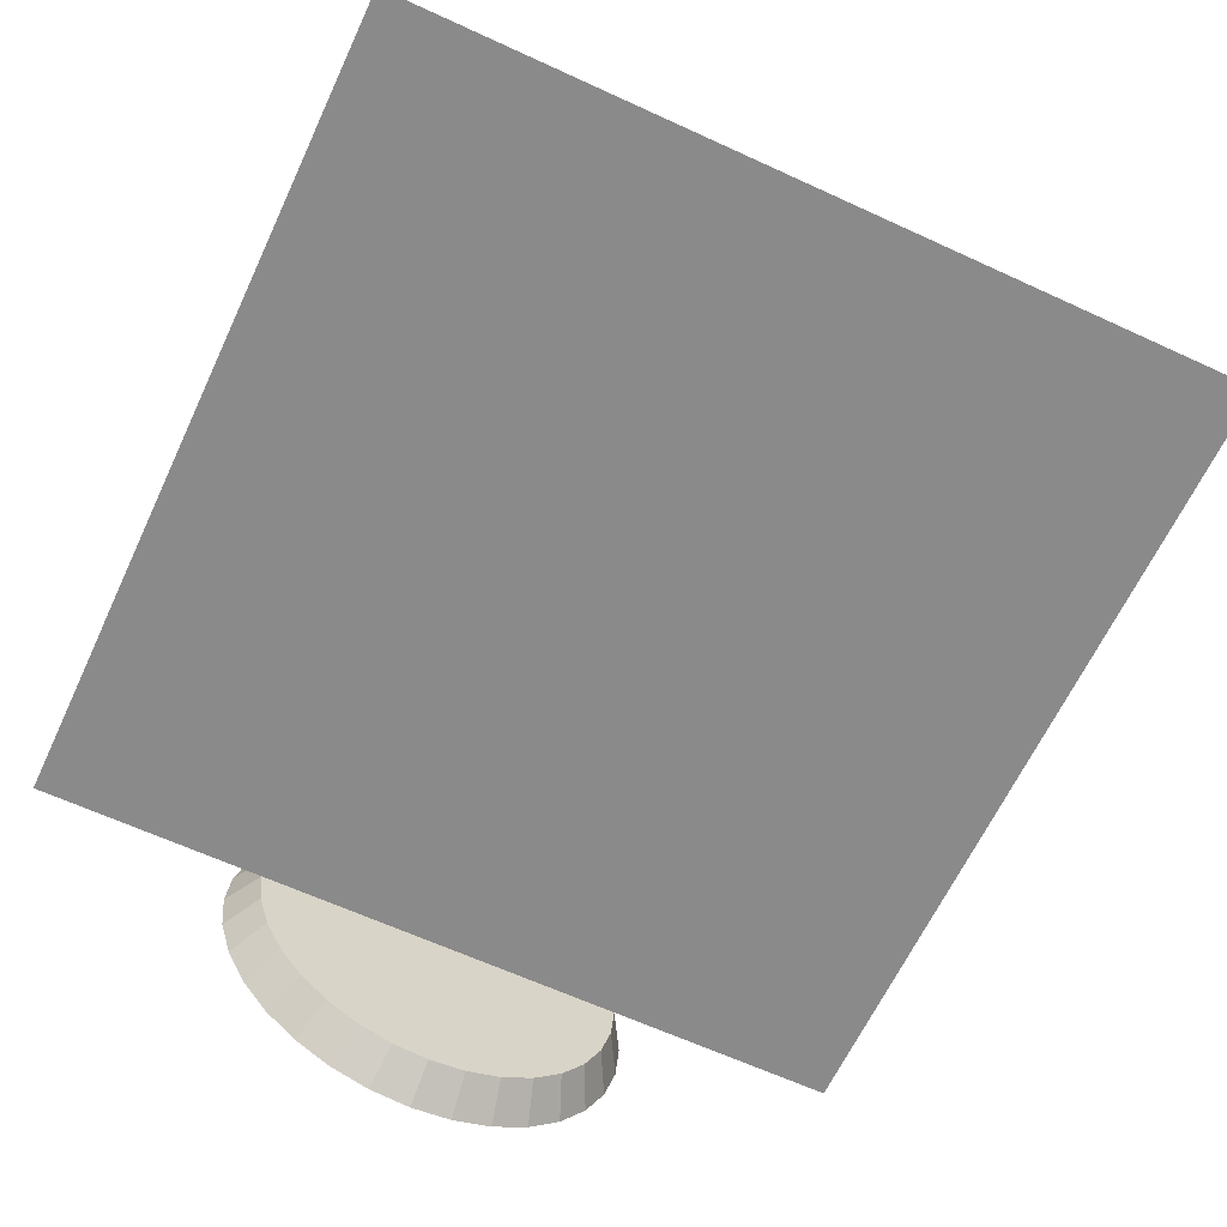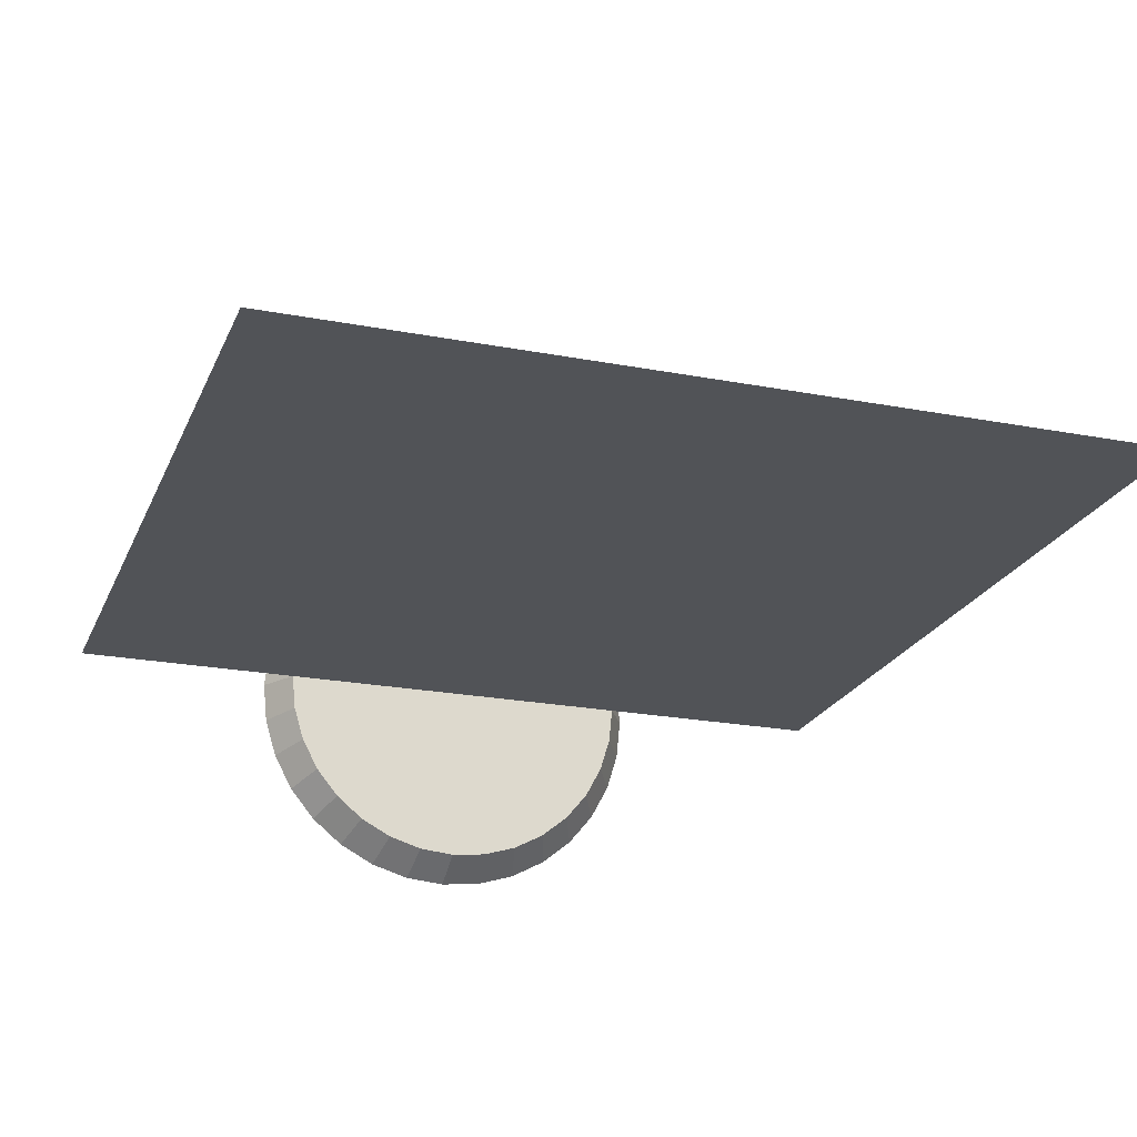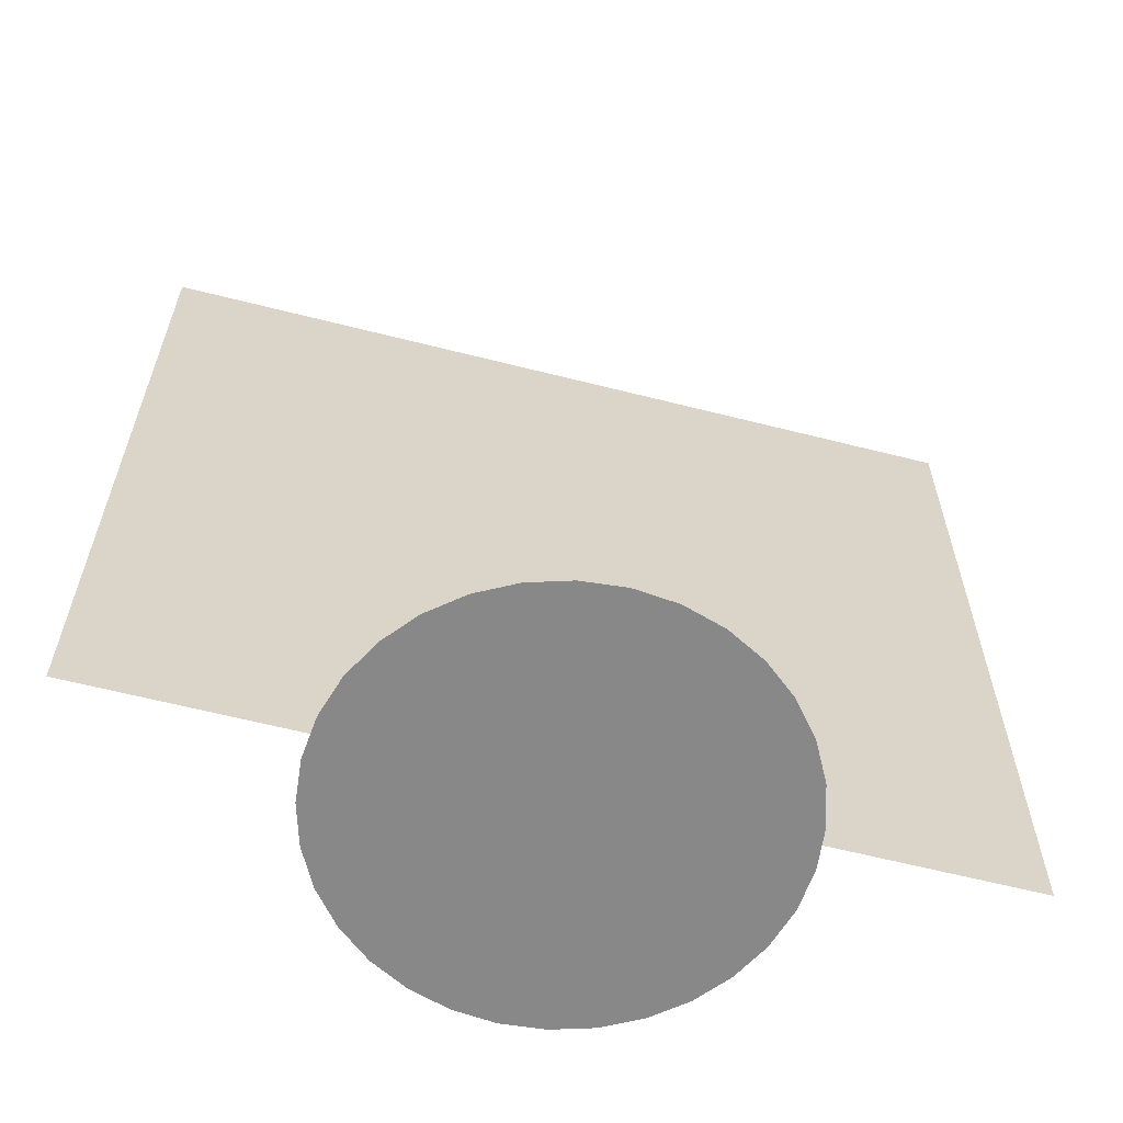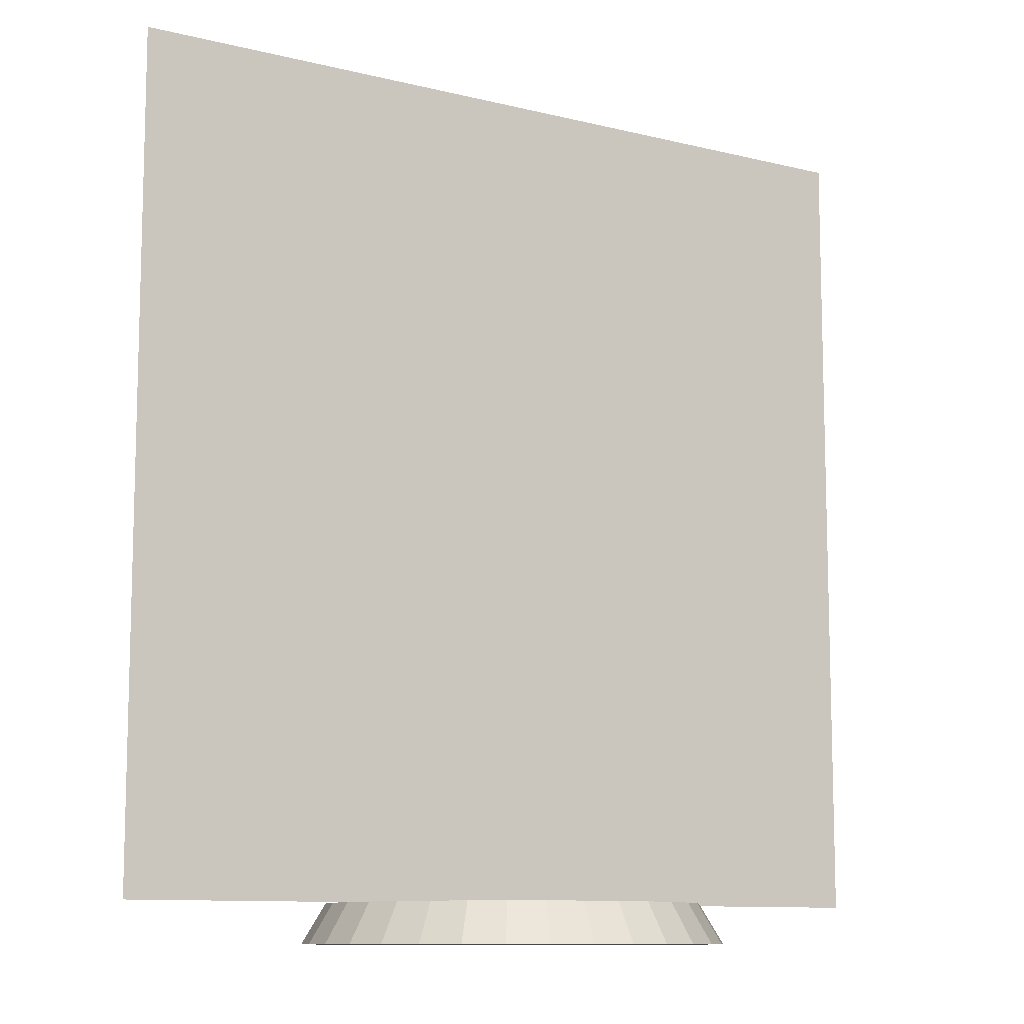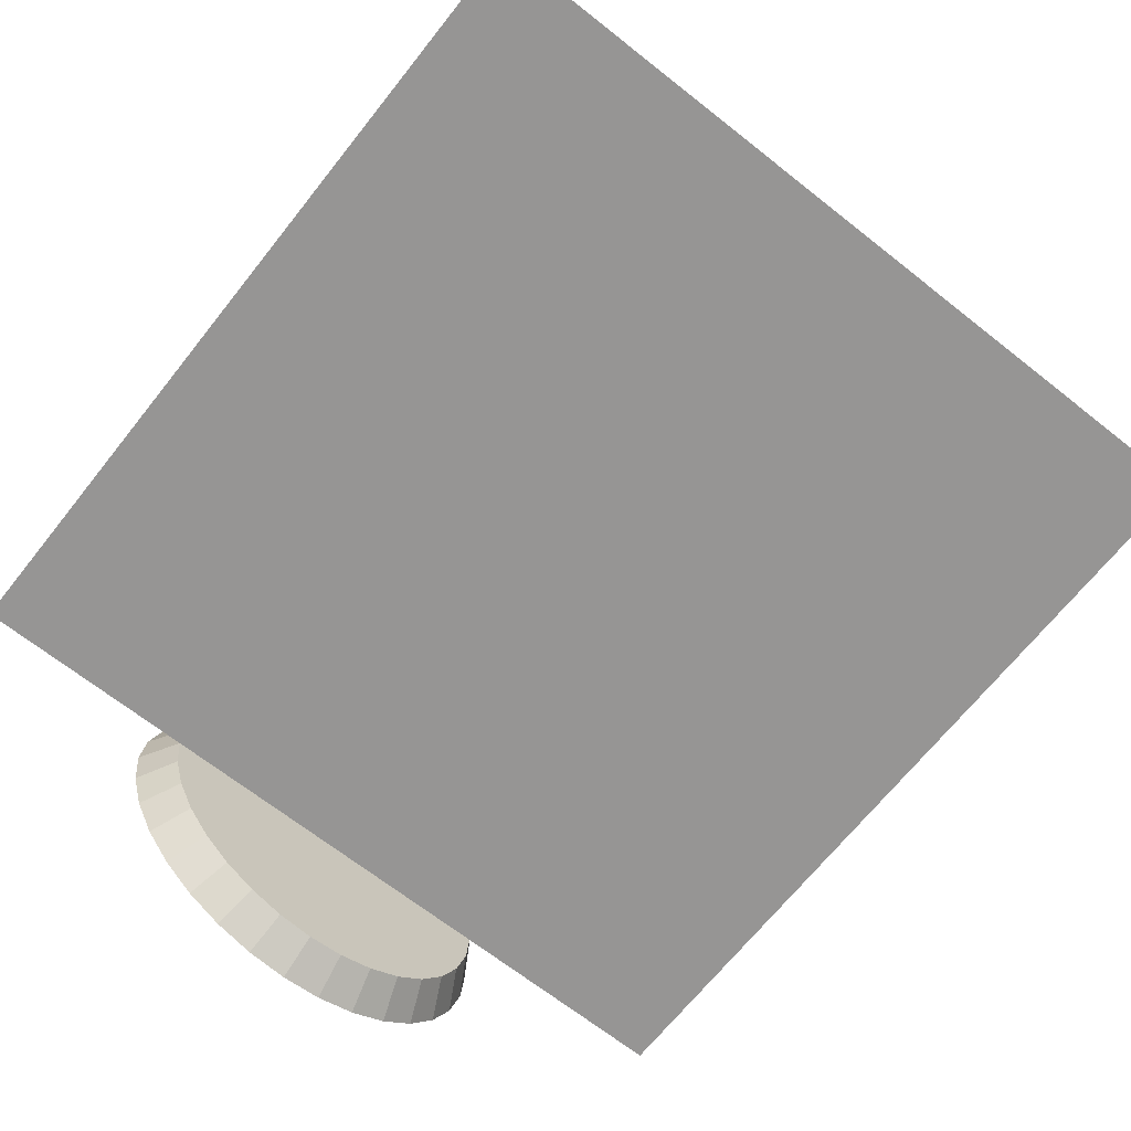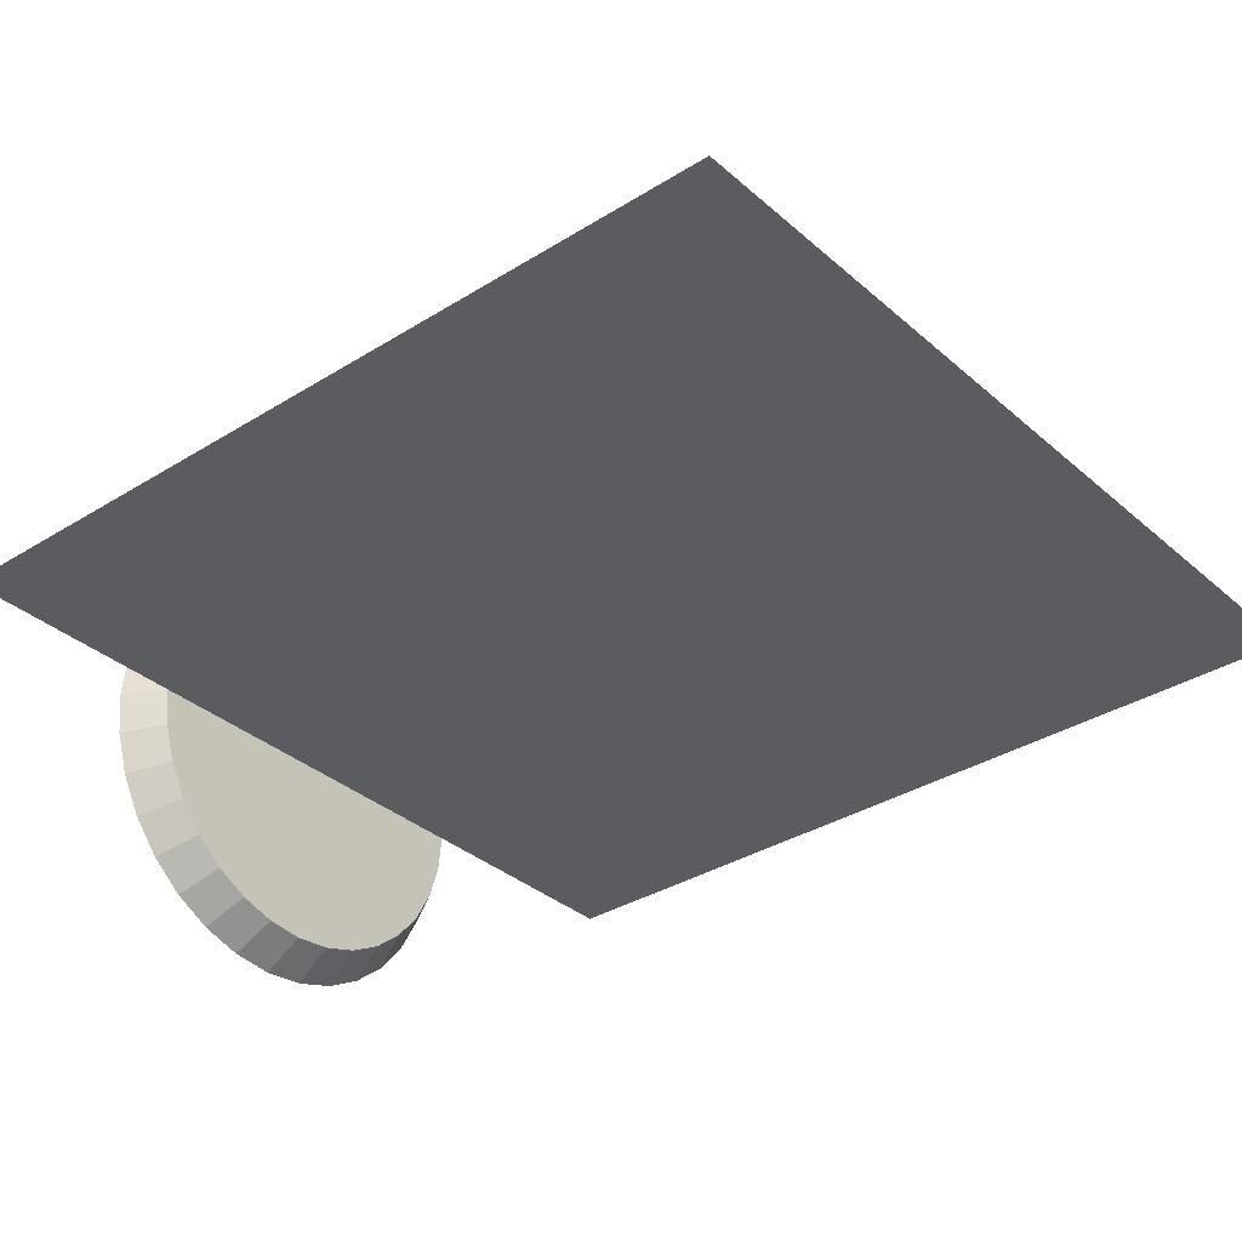
<metadata>
{"format":"obj","ext":"obj","renderer":"f3d","projection":"perspective","resolution":1024,"background":"white","views":[{"elev":-63.4,"azim":155.0,"up":"+Z"},{"elev":-21.9,"azim":161.4,"up":"+Z"},{"elev":-62.7,"azim":-14.4,"up":"+Y"},{"elev":-10.3,"azim":-32.3,"up":"+Y"},{"elev":-67.5,"azim":141.6,"up":"+Z"},{"elev":-33.8,"azim":130.3,"up":"+Z"}]}
</metadata>
<code>
o base25m
v 0 -0 -0.4672
v 0 0.08824 -0.4148
v 0.09115 -0 -0.4582
v 0.08092 0.08824 -0.4068
v 0.1788 -0 -0.4316
v 0.1587 0.08824 -0.3832
v 0.2596 -0 -0.3885
v 0.2304 0.08824 -0.3449
v 0.3304 -0 -0.3304
v 0.2933 0.08824 -0.2933
v 0.3885 -0 -0.2596
v 0.3449 0.08824 -0.2304
v 0.4316 -0 -0.1788
v 0.3832 0.08824 -0.1587
v 0.4582 -0 -0.09115
v 0.4068 0.08824 -0.08092
v 0.4672 -0 -0
v 0.4148 0.08824 -0
v 0.4582 -0 0.09115
v 0.4068 0.08824 0.08092
v 0.4316 -0 0.1788
v 0.3832 0.08824 0.1587
v 0.3885 -0 0.2596
v 0.3449 0.08824 0.2304
v 0.3304 -0 0.3304
v 0.2933 0.08824 0.2933
v 0.2596 -0 0.3885
v 0.2304 0.08824 0.3449
v 0.1788 -0 0.4316
v 0.1587 0.08824 0.3832
v 0.09115 -0 0.4582
v 0.08092 0.08824 0.4068
v -0 -0 0.4672
v -0 0.08824 0.4148
v -0.09115 -0 0.4582
v -0.08092 0.08824 0.4068
v -0.1788 -0 0.4316
v -0.1587 0.08824 0.3832
v -0.2596 -0 0.3885
v -0.2304 0.08824 0.3449
v -0.3304 -0 0.3304
v -0.2933 0.08824 0.2933
v -0.3885 -0 0.2596
v -0.3449 0.08824 0.2304
v -0.4316 -0 0.1788
v -0.3832 0.08824 0.1587
v -0.4582 -0 0.09115
v -0.4068 0.08824 0.08092
v -0.4672 -0 -0
v -0.4148 0.08824 -0
v -0.4582 -0 -0.09115
v -0.4068 0.08824 -0.08092
v -0.4316 -0 -0.1788
v -0.3832 0.08824 -0.1587
v -0.3885 -0 -0.2596
v -0.3449 0.08824 -0.2304
v -0.3304 -0 -0.3304
v -0.2933 0.08824 -0.2933
v -0.2596 -0 -0.3885
v -0.2304 0.08824 -0.3449
v -0.1788 -0 -0.4316
v -0.1587 0.08824 -0.3832
v -0.09115 -0 -0.4582
v -0.08092 0.08824 -0.4068
f 1 2 4 3
f 3 4 6 5
f 5 6 8 7
f 7 8 10 9
f 9 10 12 11
f 11 12 14 13
f 13 14 16 15
f 15 16 18 17
f 17 18 20 19
f 19 20 22 21
f 21 22 24 23
f 23 24 26 25
f 25 26 28 27
f 27 28 30 29
f 29 30 32 31
f 31 32 34 33
f 33 34 36 35
f 35 36 38 37
f 37 38 40 39
f 39 40 42 41
f 41 42 44 43
f 43 44 46 45
f 45 46 48 47
f 47 48 50 49
f 49 50 52 51
f 51 52 54 53
f 53 54 56 55
f 55 56 58 57
f 57 58 60 59
f 59 60 62 61
f 38 22 6
f 61 62 64 63
f 63 64 2 1
f 31 47 15
f 6 4 2
f 2 64 6
f 62 60 54
f 58 56 54
f 54 52 50
f 50 48 54
f 46 44 42
f 42 40 46
f 38 36 34
f 34 32 38
f 30 28 26
f 26 24 22
f 22 20 18
f 18 16 22
f 14 12 10
f 10 8 6
f 6 64 62
f 60 58 54
f 54 48 46
f 46 40 38
f 38 32 30
f 30 26 38
f 22 16 14
f 14 10 6
f 6 62 54
f 54 46 6
f 38 26 22
f 22 14 6
f 6 46 38
f 63 1 3
f 3 5 7
f 7 9 11
f 11 13 7
f 15 17 19
f 19 21 15
f 23 25 31
f 27 29 31
f 31 33 35
f 35 37 39
f 39 41 43
f 43 45 47
f 47 49 51
f 51 53 55
f 55 57 59
f 59 61 63
f 63 3 15
f 7 13 15
f 15 21 23
f 25 27 31
f 31 35 47
f 39 43 47
f 47 51 63
f 55 59 63
f 3 7 15
f 15 23 31
f 35 39 47
f 51 55 63
f 63 15 47
o face.001_face.002
v 0.9292 0.08824 -0
v -0.9292 0.08824 0
v 0.9292 1.947 -0
v -0.9292 1.947 0
f 65 66 68 67
o face
v -0.9292 0.08824 -0
v 0.9292 0.08824 -0
v -0.9292 1.947 0
v 0.9292 1.947 0
f 69 70 72 71

</code>
